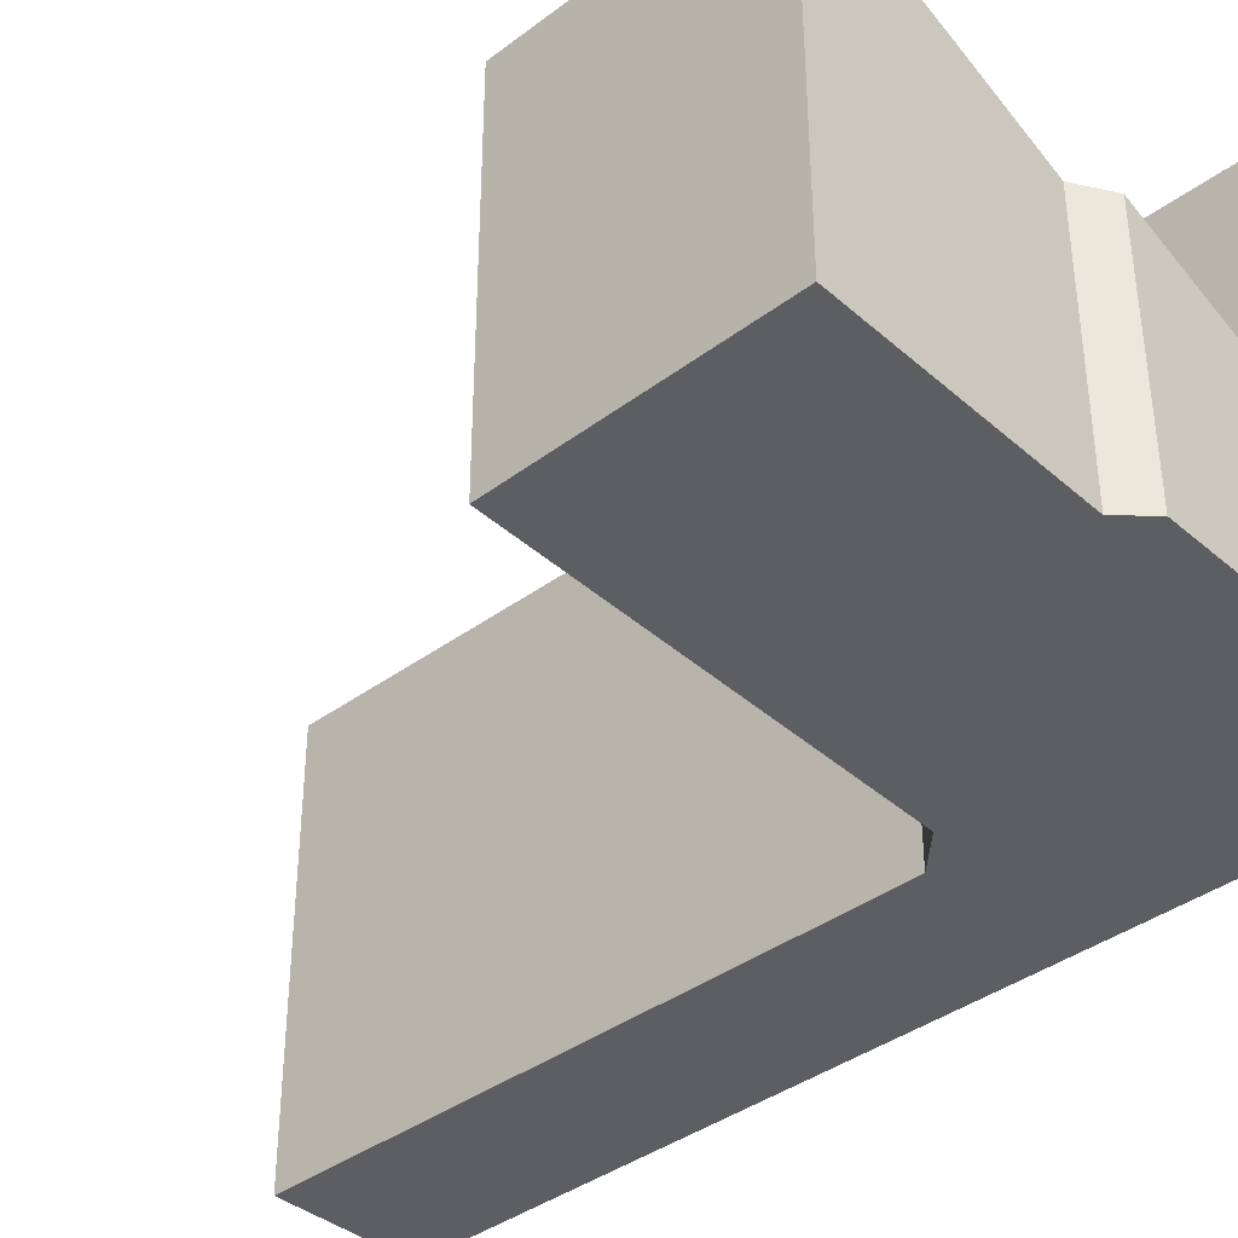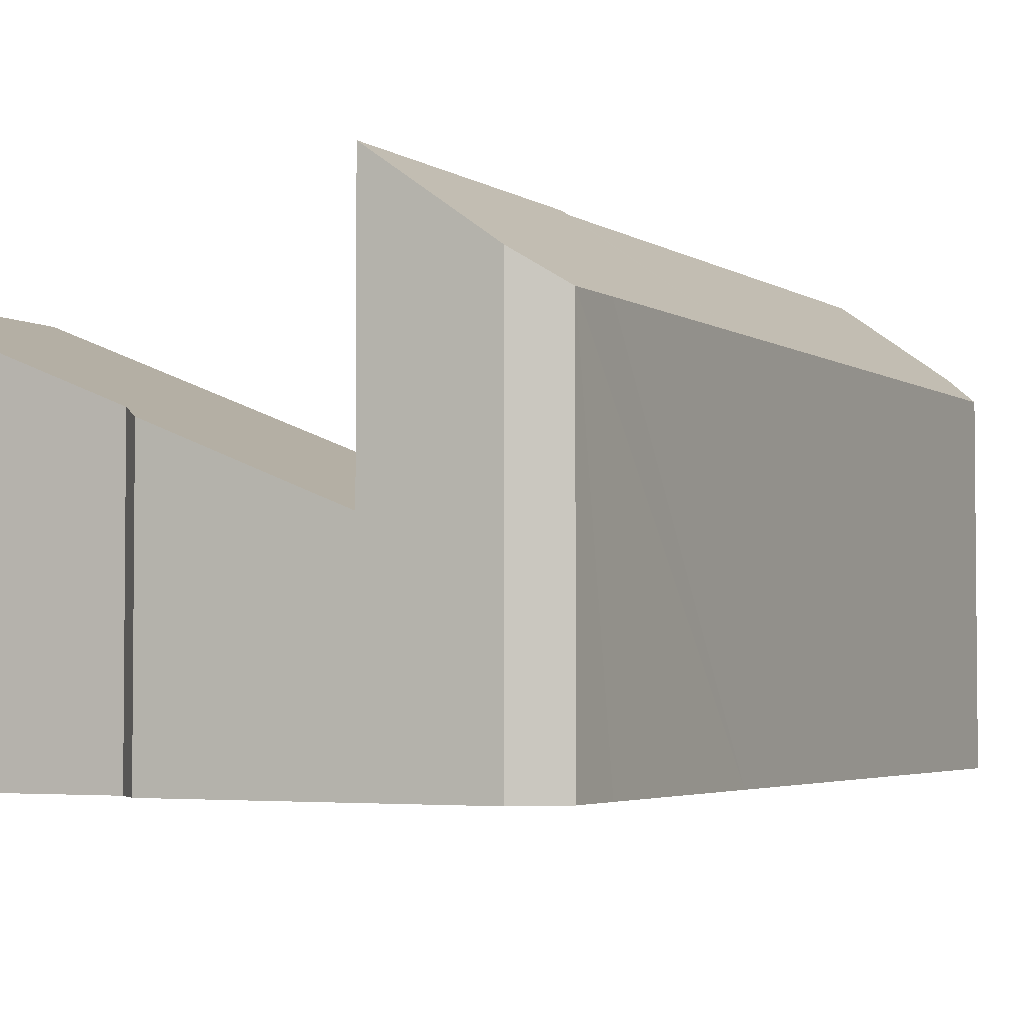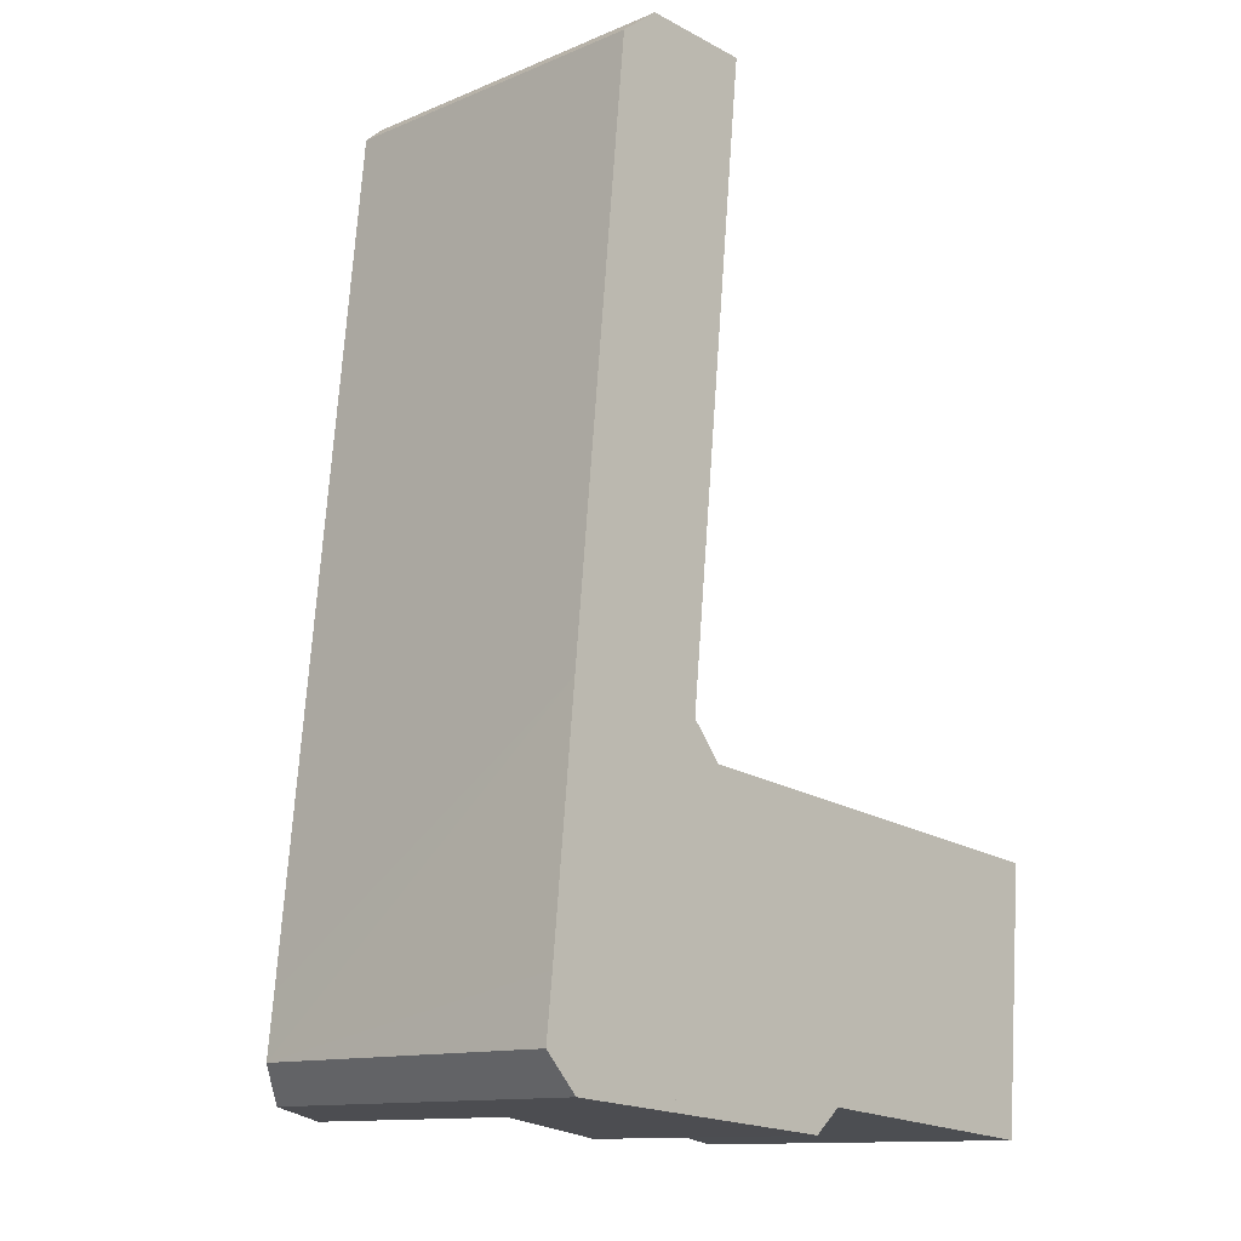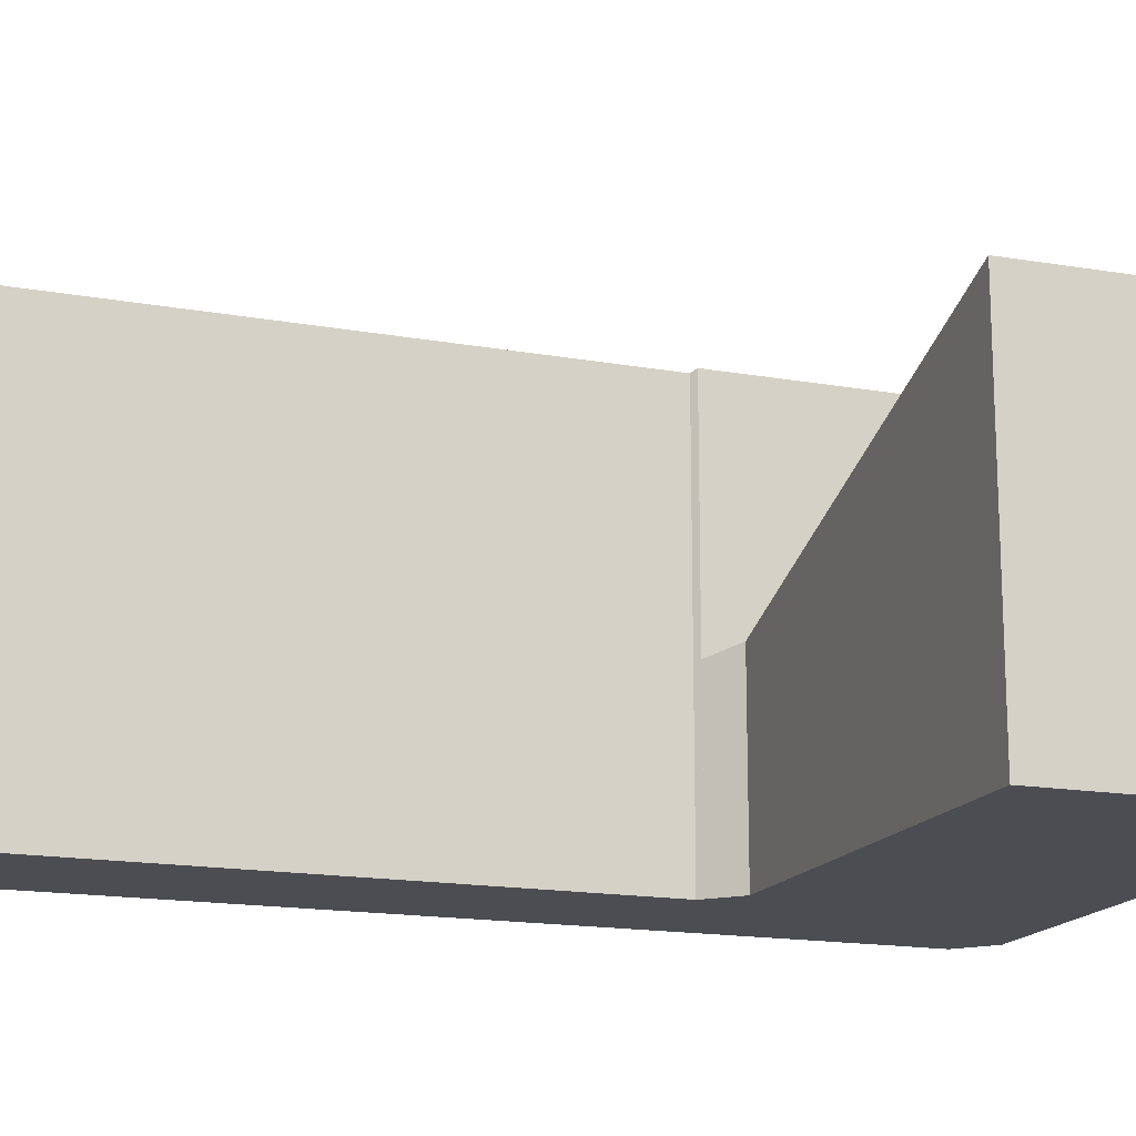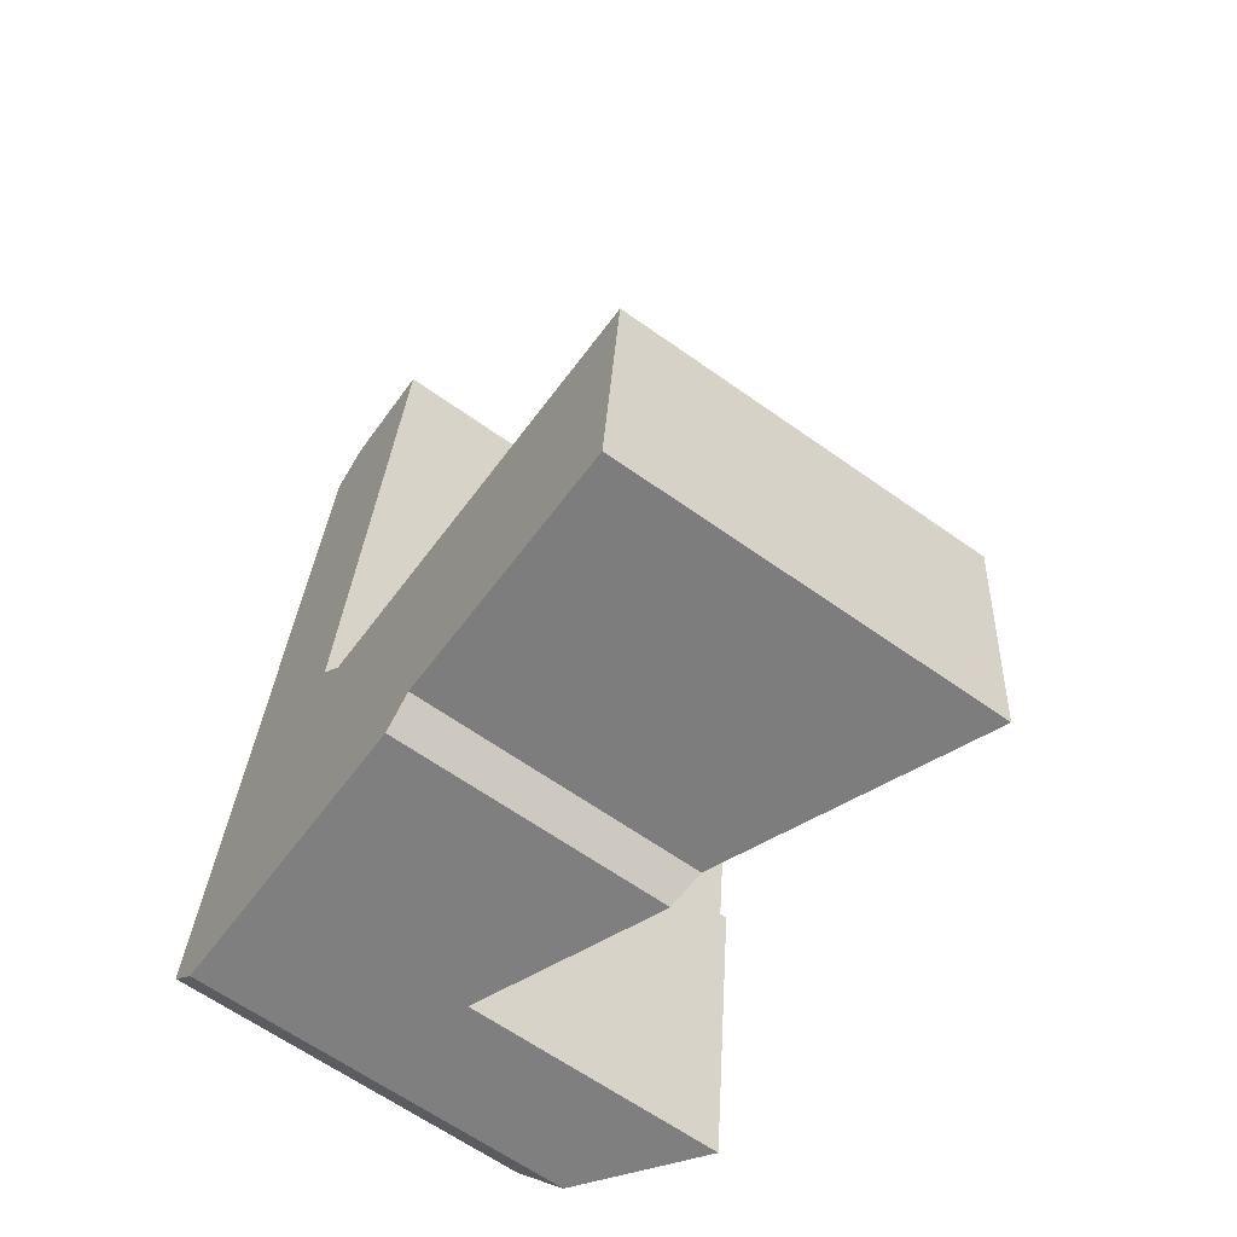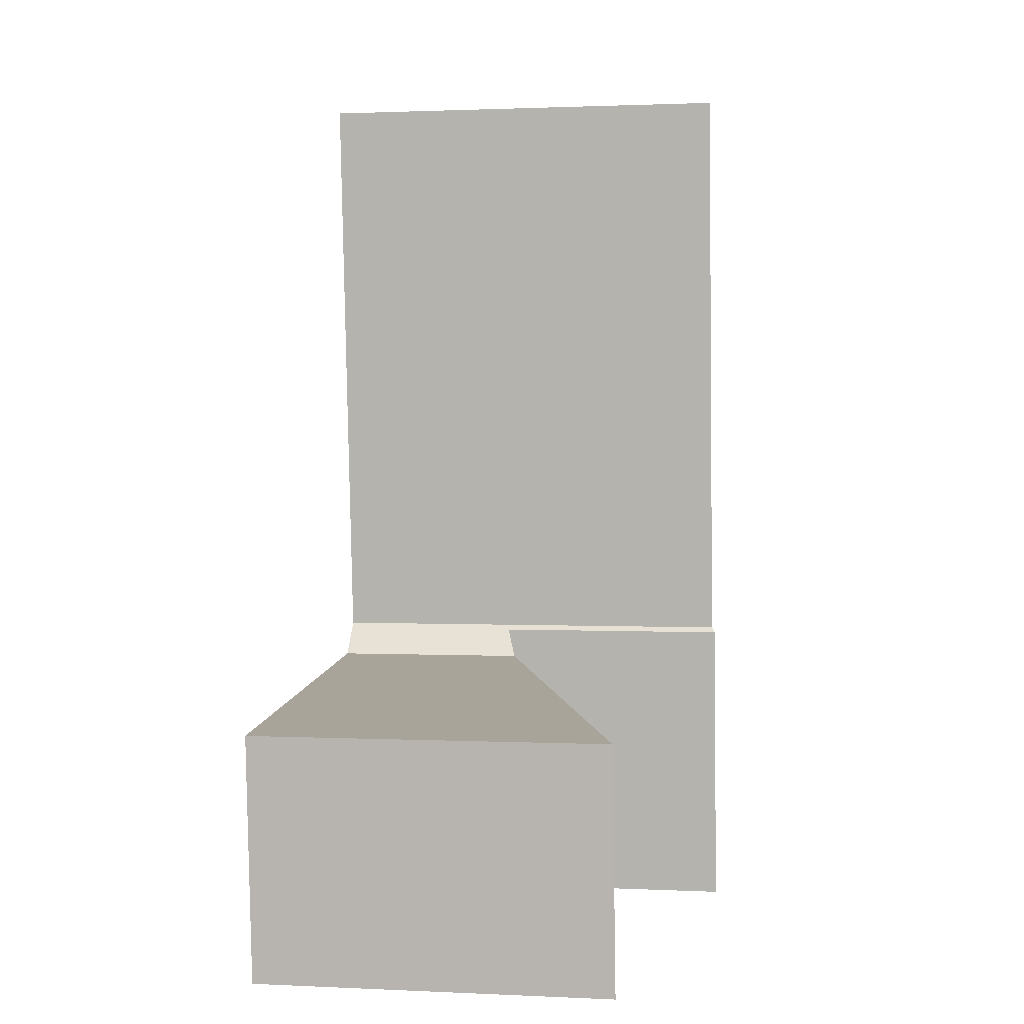
<metadata>
{"format":"obj","ext":"obj","renderer":"f3d","projection":"perspective","resolution":1024,"background":"white","views":[{"elev":-39.4,"azim":138.1,"up":"+Y"},{"elev":-3.4,"azim":-147.8,"up":"+Y"},{"elev":-12.6,"azim":-46.1,"up":"+Z"},{"elev":-16.4,"azim":75.6,"up":"+Y"},{"elev":-64.1,"azim":54.4,"up":"+Z"},{"elev":1.4,"azim":99.6,"up":"+Z"}]}
</metadata>
<code>
v  0.678 7.548 -0.736
v  3.628 9.171 5.622
v  2.977 9.171 -0.935
v  0 7.022 4.3e-16
v  0.133 7.029 1.235
v  0.609 7.027 6.062
v  3.536 9.099 5.735
v  3.542 9.099 5.793
v  4.805 9.106 18.41
v  1.78 7.022 17.93
v  2.582 7.541 18.54
v  1.78 -1.098e-15 17.93
v  0.609 -3.712e-16 6.062
v  0.133 -7.562e-17 1.235
v  0 0 0
v  2.582 -1.135e-15 18.54
v  4.805 -1.127e-15 18.41
v  3.542 -3.547e-16 5.793
v  3.536 -3.512e-16 5.735
v  3.628 -3.442e-16 5.622
v  2.977 5.725e-17 -0.935
v  0.678 4.507e-17 -0.736
v  2.977 4.01 -0.935
v  7.226 5.684 -0.759
v  6.647 5.473 -1.252
v  12.9 7.753 4.074
v  4.129 4.249 5.007
v  3.628 4.028 5.622
v  12.45 7.767 -1.27
v  4.129 -3.066e-16 5.007
v  12.9 -2.495e-16 4.074
v  12.45 7.777e-17 -1.27
v  7.226 4.648e-17 -0.759
v  6.647 7.666e-17 -1.252
g defaultobject
f 1 2 3
f 2 1 4
f 2 4 5
f 2 5 6
f 2 6 7
f 7 6 8
f 8 6 9
f 9 6 10
f 9 10 11
f 6 12 10
f 12 6 13
f 13 6 5
f 13 5 4
f 13 4 14
f 14 4 15
f 10 16 11
f 16 10 12
f 11 17 9
f 17 11 16
f 17 8 9
f 8 17 18
f 8 18 7
f 7 18 19
f 20 3 2
f 3 20 21
f 7 20 2
f 20 7 19
f 21 1 3
f 1 21 22
f 22 4 1
f 4 22 15
f 12 17 16
f 17 12 18
f 18 12 13
f 18 13 14
f 18 14 19
f 19 14 20
f 20 14 21
f 21 14 15
f 21 15 22
f 23 24 25
f 24 23 26
f 26 23 27
f 27 23 28
f 26 29 24
f 28 30 27
f 30 28 20
f 27 31 26
f 31 27 30
f 26 32 29
f 32 26 31
f 32 24 29
f 24 32 33
f 34 23 25
f 23 34 21
f 33 25 24
f 25 33 34
f 23 20 28
f 20 23 21
f 21 30 20
f 30 21 33
f 30 33 32
f 33 21 34
f 32 31 30

</code>
